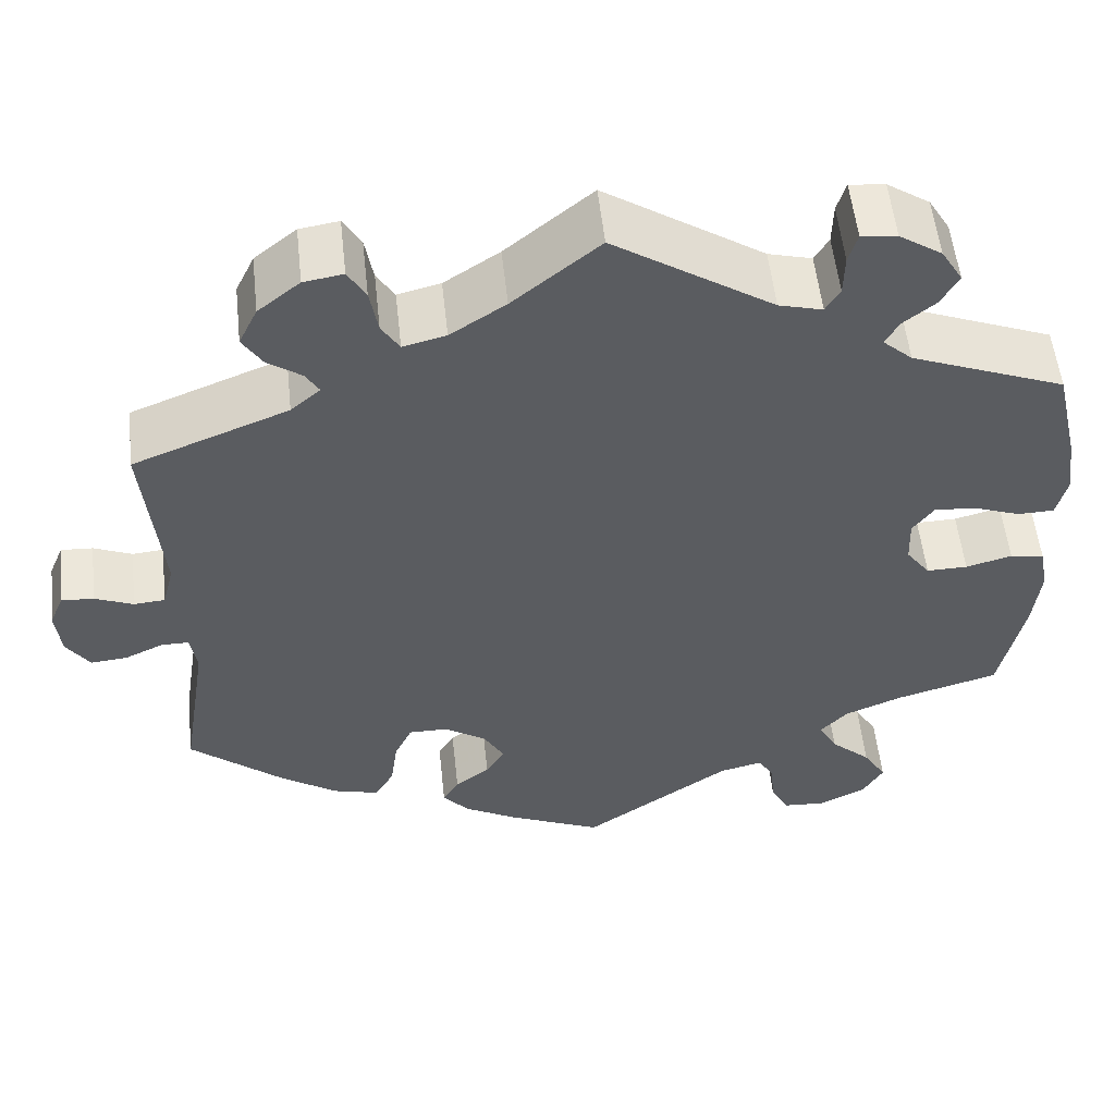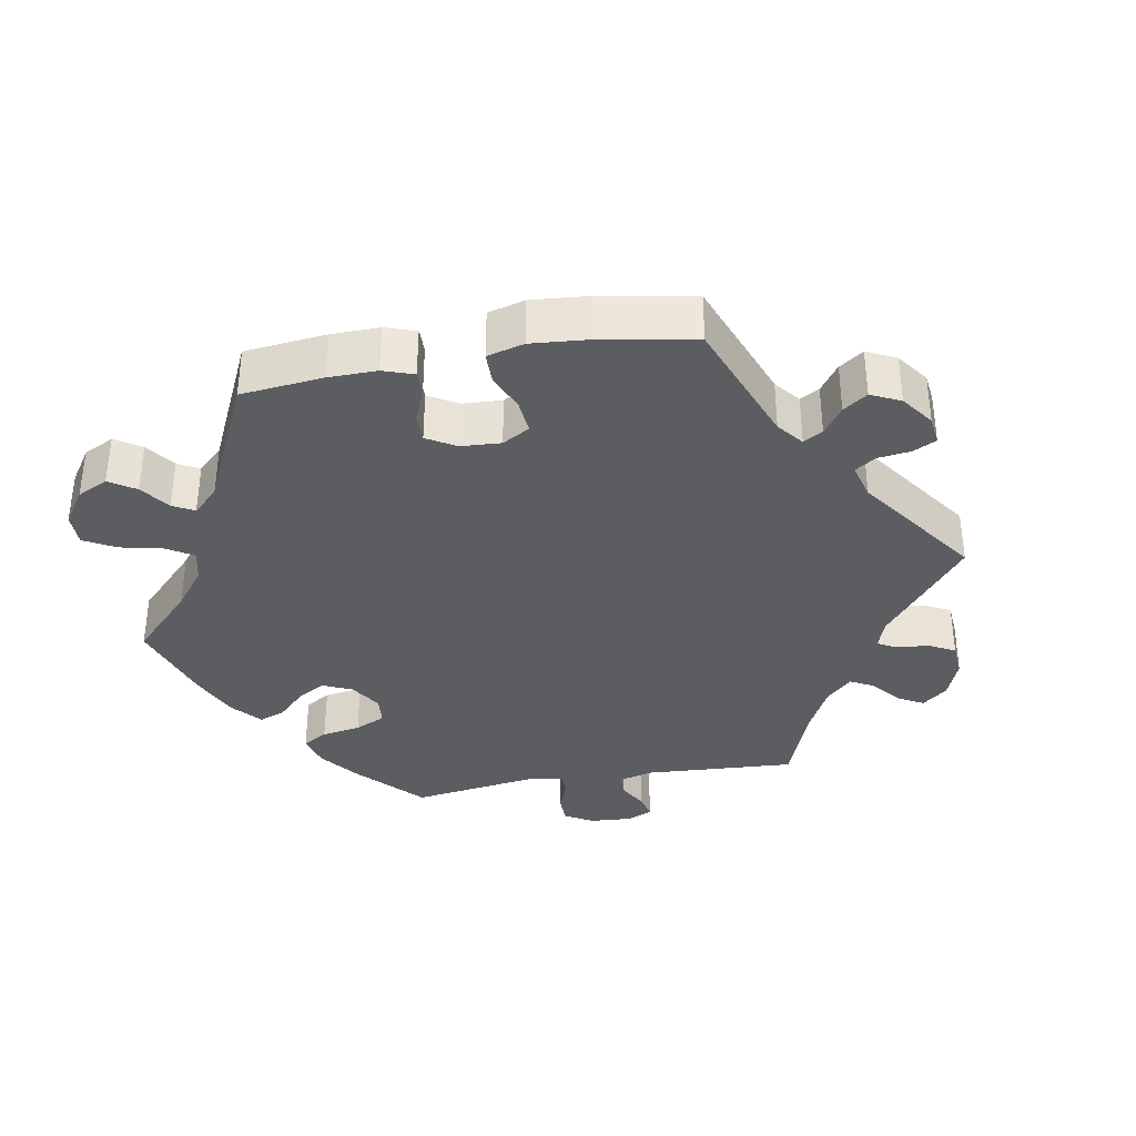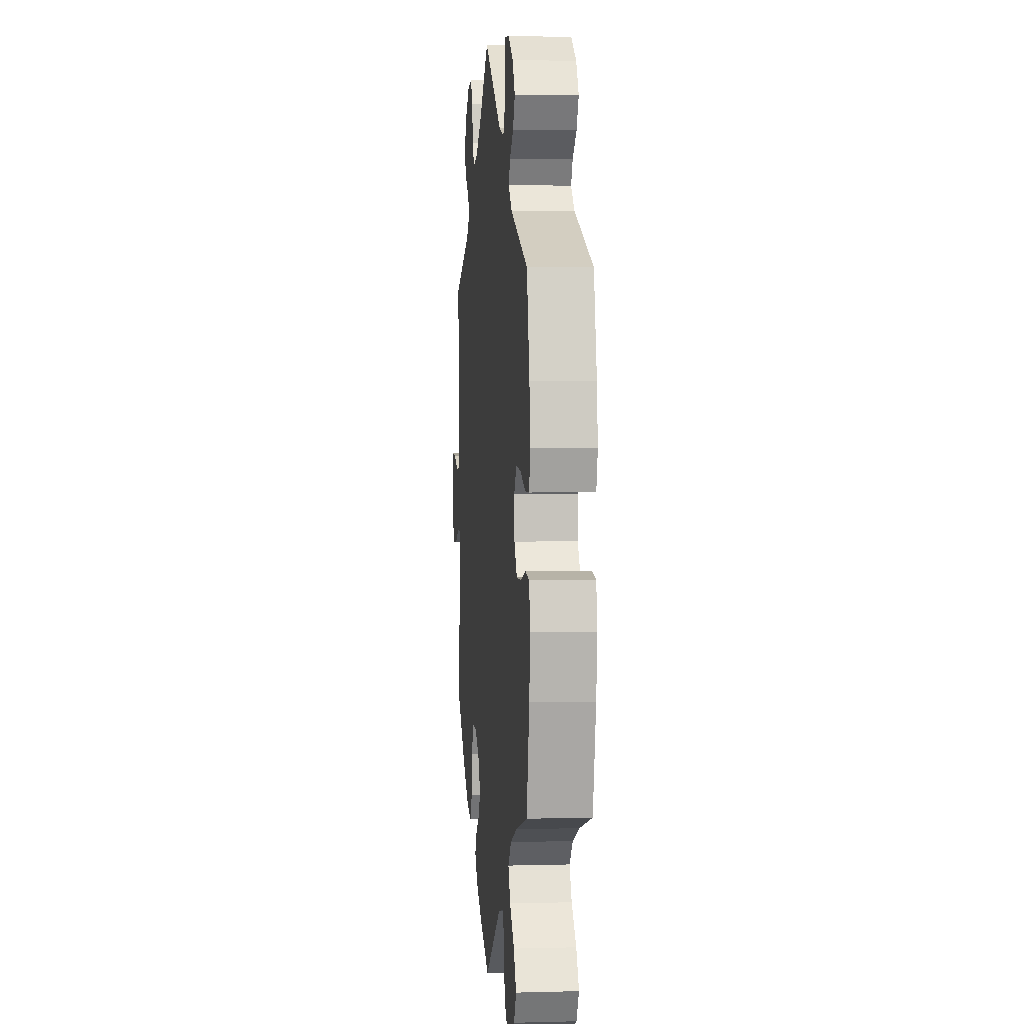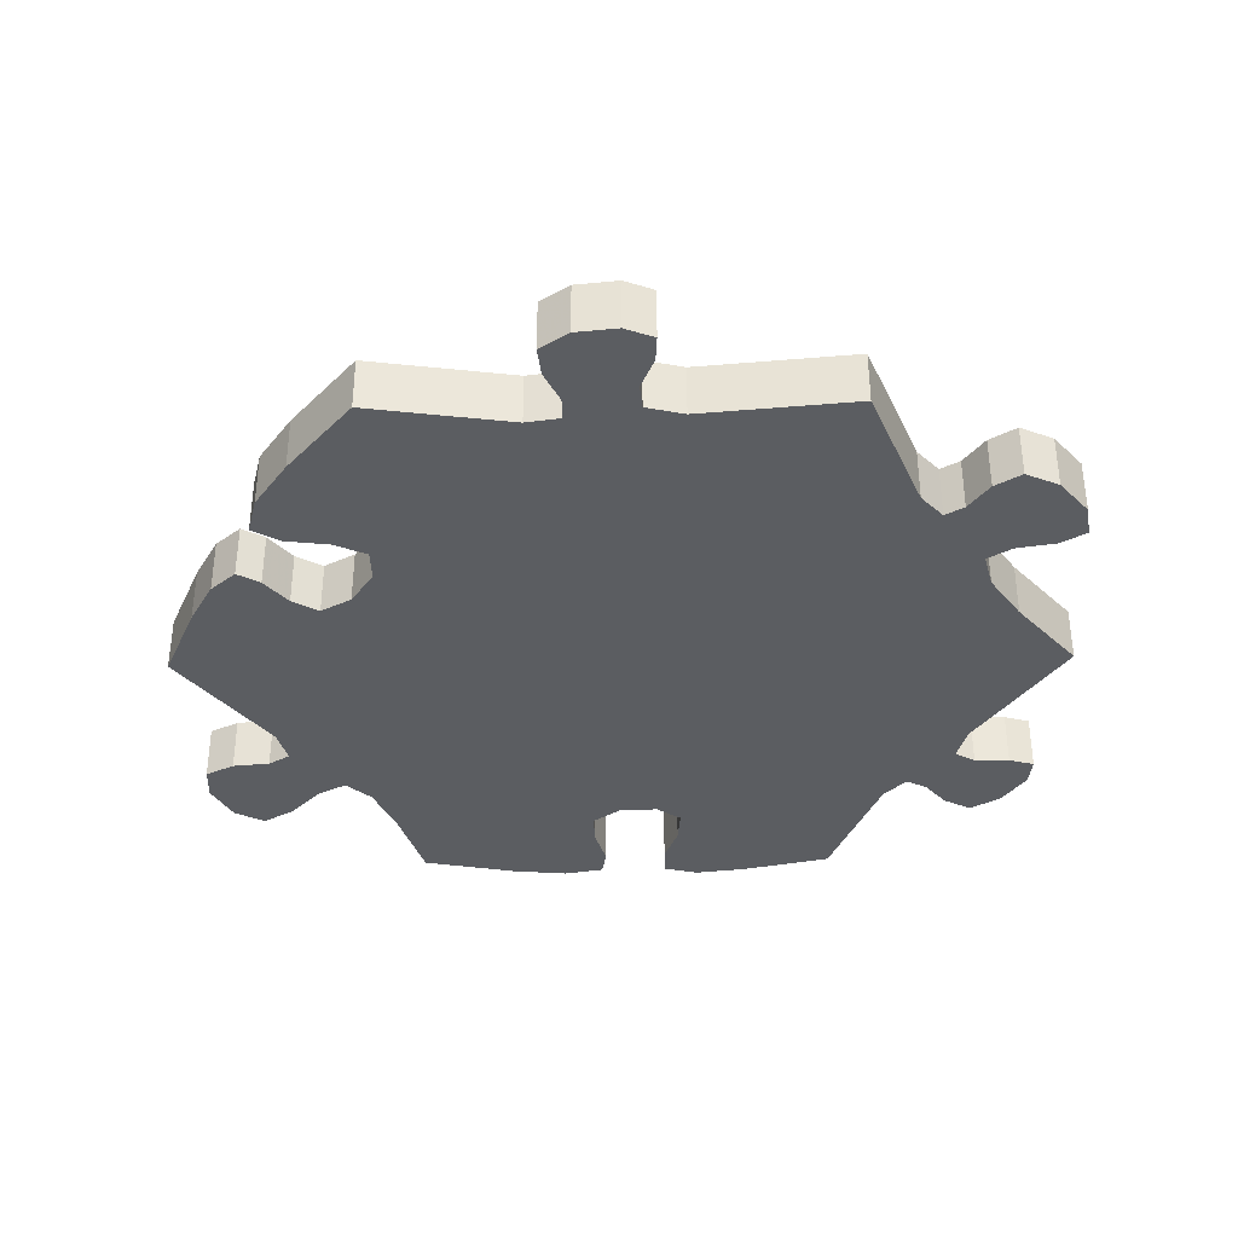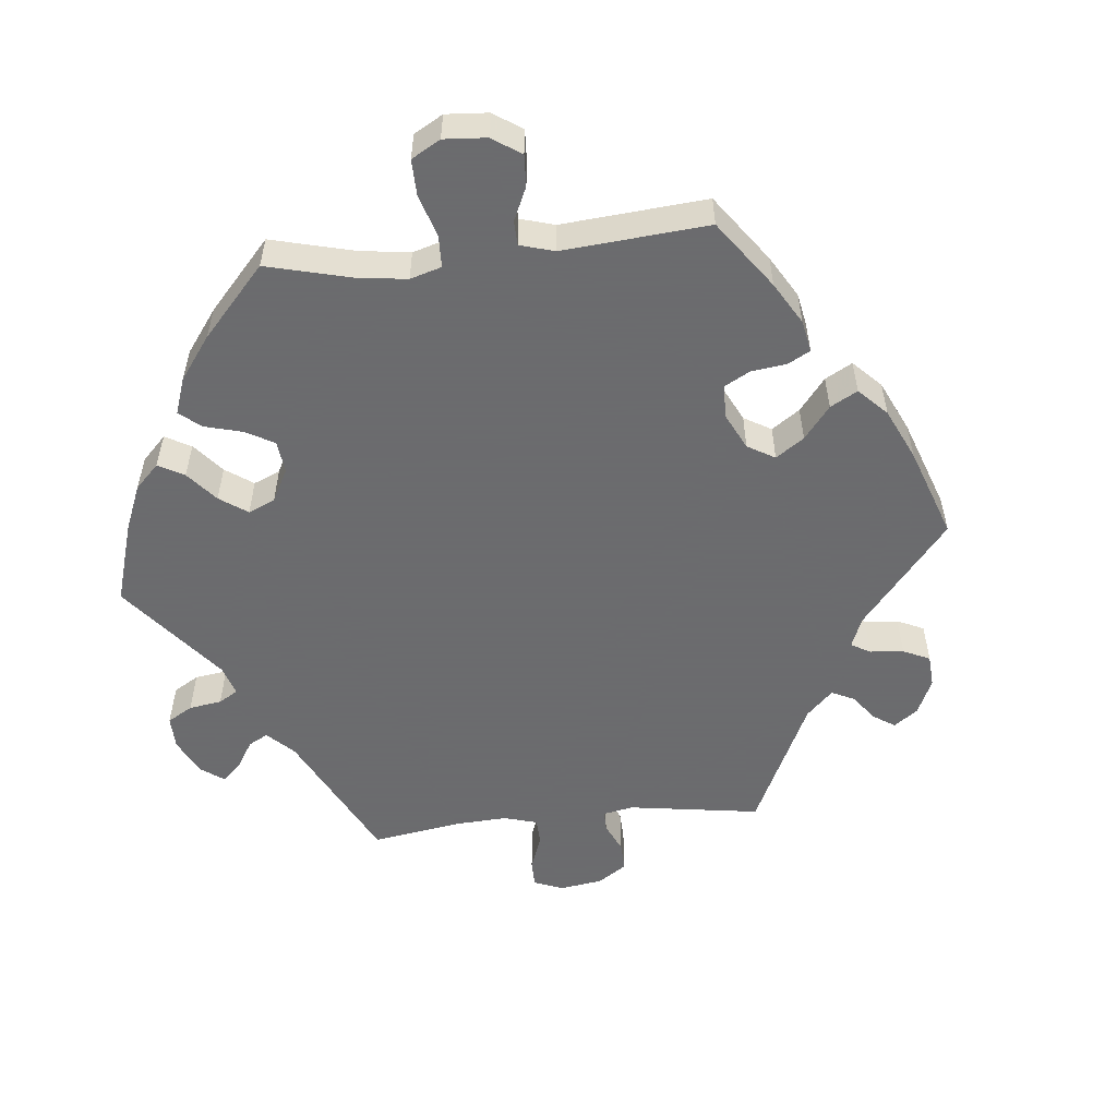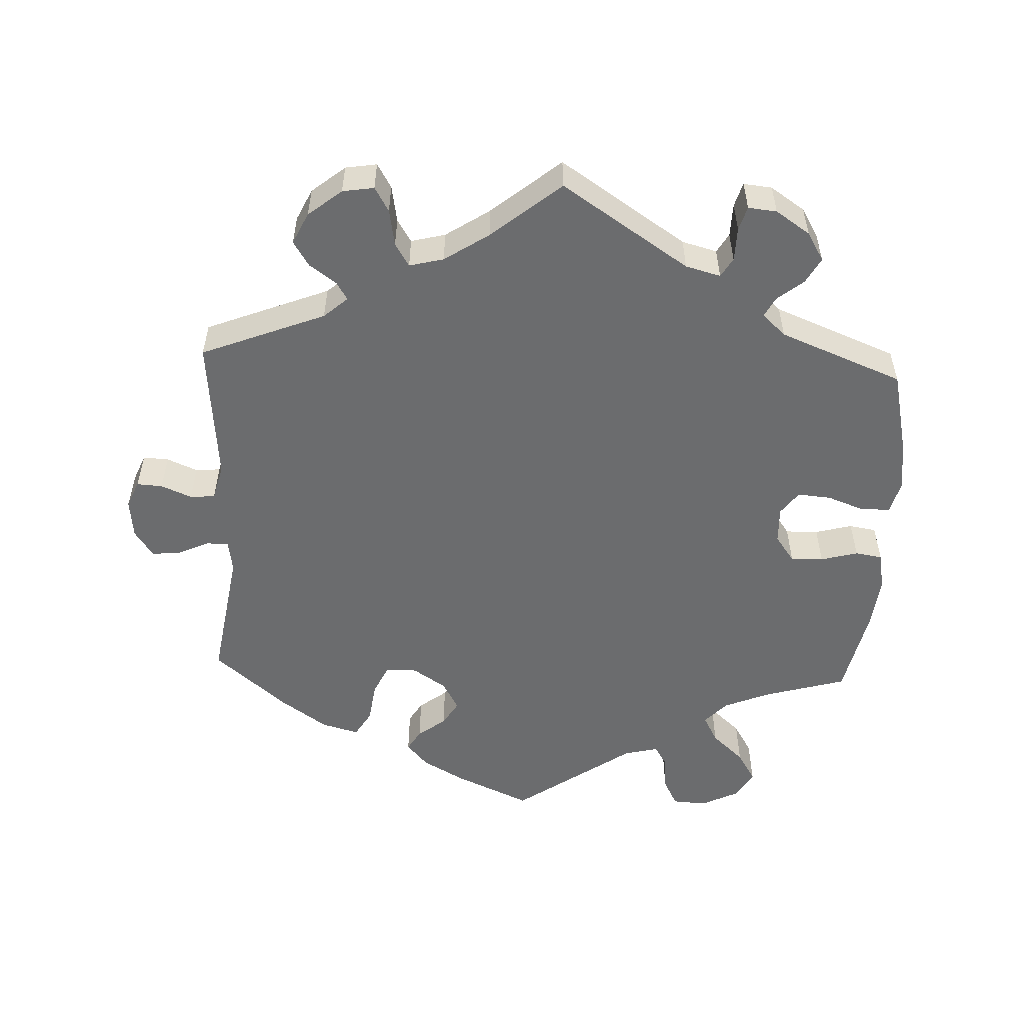
<metadata>
{"format":"obj","ext":"obj","renderer":"f3d","projection":"perspective","resolution":1024,"background":"white","views":[{"elev":54.8,"azim":-6.2,"up":"+Z"},{"elev":-35.7,"azim":-139.9,"up":"+Y"},{"elev":3.6,"azim":84.7,"up":"+Z"},{"elev":-35.9,"azim":-88.9,"up":"+Y"},{"elev":-53.5,"azim":155.8,"up":"+Y"},{"elev":-53.6,"azim":-2.6,"up":"+Y"}]}
</metadata>
<code>
v -0.327 0.07 0.358
v -0.294 0.07 0.387
v -0.309 0.07 0.412
v -0.347 0.07 0.439
v -0.369 0.07 0.474
v -0.348 0.07 0.518
v -0.301 0.07 0.556
v -0.257 0.07 0.563
v -0.237 0.07 0.529
v -0.228 0.07 0.477
v -0.208 0.07 0.445
v -0.16 0.07 0.457
v -0.098 0.07 0.498
v -0.001 0.07 0.578
v 0.177 0.07 0.461
v 0.226 0.07 0.448
v 0.242 0.07 0.475
v 0.243 0.07 0.522
v 0.253 0.07 0.556
v 0.293 0.07 0.552
v 0.341 0.07 0.52
v 0.365 0.07 0.48
v 0.345 0.07 0.444
v 0.309 0.07 0.415
v 0.294 0.07 0.387
v 0.327 0.07 0.357
v 0.5 0.07 0.289
v 0.527 0.07 0.171
v 0.536 0.07 0.102
v 0.524 0.07 0.056
v 0.483 0.07 0.055
v 0.431 0.07 0.074
v 0.384 0.07 0.078
v 0.36 0.07 0.045
v 0.362 0.07 -0.007
v 0.389 0.07 -0.044
v 0.435 0.07 -0.043
v 0.487 0.07 -0.029
v 0.525 0.07 -0.035
v 0.535 0.07 -0.088
v 0.527 0.07 -0.162
v 0.5 0.07 -0.289
v 0.385 0.07 -0.322
v 0.32 0.07 -0.349
v 0.289 0.07 -0.382
v 0.31 0.07 -0.421
v 0.355 0.07 -0.462
v 0.381 0.07 -0.505
v 0.358 0.07 -0.545
v 0.305 0.07 -0.571
v 0.257 0.07 -0.568
v 0.237 0.07 -0.529
v 0.232 0.07 -0.479
v 0.214 0.07 -0.45
v 0.166 0.07 -0.462
v 0 0.07 -0.578
v -0.106 0.07 -0.531
v -0.165 0.07 -0.498
v -0.195 0.07 -0.464
v -0.177 0.07 -0.434
v -0.138 0.07 -0.404
v -0.117 0.07 -0.369
v -0.14 0.07 -0.328
v -0.187 0.07 -0.297
v -0.231 0.07 -0.297
v -0.251 0.07 -0.34
v -0.259 0.07 -0.398
v -0.281 0.07 -0.435
v -0.333 0.07 -0.421
v -0.398 0.07 -0.376
v -0.501 0.07 -0.289
v -0.471 0.07 -0.1
v -0.478 0.07 -0.055
v -0.509 0.07 -0.055
v -0.552 0.07 -0.075
v -0.593 0.07 -0.079
v -0.619 0.07 -0.041
v -0.625 0.07 0.014
v -0.609 0.07 0.052
v -0.573 0.07 0.05
v -0.53 0.07 0.032
v -0.495 0.07 0.035
v -0.482 0.07 0.085
v -0.501 0.07 0.289
v -0.327 0 0.358
v -0.294 0 0.387
v -0.309 0 0.412
v -0.347 0 0.439
v -0.369 0 0.474
v -0.348 0 0.518
v -0.301 0 0.556
v -0.257 0 0.563
v -0.237 0 0.529
v -0.228 0 0.477
v -0.208 0 0.445
v -0.16 0 0.457
v -0.098 0 0.498
v -0.001 0 0.578
v 0.177 0 0.461
v 0.226 0 0.448
v 0.242 0 0.475
v 0.243 0 0.522
v 0.253 0 0.556
v 0.293 0 0.552
v 0.341 0 0.52
v 0.365 0 0.48
v 0.345 0 0.444
v 0.309 0 0.415
v 0.294 0 0.387
v 0.327 0 0.357
v 0.5 0 0.289
v 0.527 0 0.171
v 0.536 0 0.102
v 0.524 0 0.056
v 0.483 0 0.055
v 0.431 0 0.074
v 0.384 0 0.078
v 0.36 0 0.045
v 0.362 0 -0.007
v 0.389 0 -0.044
v 0.435 0 -0.043
v 0.487 0 -0.029
v 0.525 0 -0.035
v 0.535 0 -0.088
v 0.527 0 -0.162
v 0.5 0 -0.289
v 0.385 0 -0.322
v 0.32 0 -0.349
v 0.289 0 -0.382
v 0.31 0 -0.421
v 0.355 0 -0.462
v 0.381 0 -0.505
v 0.358 0 -0.545
v 0.305 0 -0.571
v 0.257 0 -0.568
v 0.237 0 -0.529
v 0.232 0 -0.479
v 0.214 0 -0.45
v 0.166 0 -0.462
v 0 0 -0.578
v -0.106 0 -0.531
v -0.165 0 -0.498
v -0.195 0 -0.464
v -0.177 0 -0.434
v -0.138 0 -0.404
v -0.117 0 -0.369
v -0.14 0 -0.328
v -0.187 0 -0.297
v -0.231 0 -0.297
v -0.251 0 -0.34
v -0.259 0 -0.398
v -0.281 0 -0.435
v -0.333 0 -0.421
v -0.398 0 -0.376
v -0.501 0 -0.289
v -0.471 0 -0.1
v -0.478 0 -0.055
v -0.509 0 -0.055
v -0.552 0 -0.075
v -0.593 0 -0.079
v -0.619 0 -0.041
v -0.625 0 0.014
v -0.609 0 0.052
v -0.573 0 0.05
v -0.53 0 0.032
v -0.495 0 0.035
v -0.482 0 0.085
v -0.501 0 0.289
f 83 84 1
f 82 83 1 2
f 78 79 80 81
f 78 81 82
f 77 78 82
f 74 75 76 77
f 73 74 77 82
f 69 70 71 72
f 69 72 73
f 66 67 68 69
f 65 66 69 73
f 64 65 73 82
f 58 59 60 61
f 58 61 62
f 55 56 57 58
f 54 55 58 62
f 50 51 52 53
f 50 53 54
f 49 50 54
f 46 47 48 49
f 45 46 49 54
f 44 45 54 62
f 40 41 42 43
f 37 38 39 40
f 36 37 40 43
f 35 36 43 44
f 29 30 31 32
f 29 32 33
f 26 27 28 29
f 25 26 29 33
f 21 22 23 24
f 21 24 25
f 20 21 25
f 17 18 19 20
f 16 17 20 25
f 15 16 25 33
f 13 14 15 33
f 7 8 9 10
f 7 10 11
f 6 7 11
f 3 4 5 6
f 2 3 6 11
f 63 64 82 2
f 34 35 44 62
f 12 13 33 34
f 12 34 62 63
f 2 11 12 63
f 85 168 167
f 86 85 167 166
f 165 164 163 162
f 166 165 162
f 166 162 161
f 161 160 159 158
f 166 161 158 157
f 156 155 154 153
f 157 156 153
f 153 152 151 150
f 157 153 150 149
f 166 157 149 148
f 145 144 143 142
f 146 145 142
f 142 141 140 139
f 146 142 139 138
f 137 136 135 134
f 138 137 134
f 138 134 133
f 133 132 131 130
f 138 133 130 129
f 146 138 129 128
f 127 126 125 124
f 124 123 122 121
f 127 124 121 120
f 128 127 120 119
f 116 115 114 113
f 117 116 113
f 113 112 111 110
f 117 113 110 109
f 108 107 106 105
f 109 108 105
f 109 105 104
f 104 103 102 101
f 109 104 101 100
f 117 109 100 99
f 117 99 98 97
f 94 93 92 91
f 95 94 91
f 95 91 90
f 90 89 88 87
f 95 90 87 86
f 86 166 148 147
f 146 128 119 118
f 118 117 97 96
f 147 146 118 96
f 147 96 95 86
f 1 85 86 2
f 2 86 87 3
f 3 87 88 4
f 4 88 89 5
f 5 89 90 6
f 6 90 91 7
f 7 91 92 8
f 8 92 93 9
f 9 93 94 10
f 10 94 95 11
f 11 95 96 12
f 12 96 97 13
f 13 97 98 14
f 14 98 99 15
f 15 99 100 16
f 16 100 101 17
f 17 101 102 18
f 18 102 103 19
f 19 103 104 20
f 20 104 105 21
f 21 105 106 22
f 22 106 107 23
f 23 107 108 24
f 24 108 109 25
f 25 109 110 26
f 26 110 111 27
f 27 111 112 28
f 28 112 113 29
f 29 113 114 30
f 30 114 115 31
f 31 115 116 32
f 32 116 117 33
f 33 117 118 34
f 34 118 119 35
f 35 119 120 36
f 36 120 121 37
f 37 121 122 38
f 38 122 123 39
f 39 123 124 40
f 40 124 125 41
f 41 125 126 42
f 42 126 127 43
f 43 127 128 44
f 44 128 129 45
f 45 129 130 46
f 46 130 131 47
f 47 131 132 48
f 48 132 133 49
f 49 133 134 50
f 50 134 135 51
f 51 135 136 52
f 52 136 137 53
f 53 137 138 54
f 54 138 139 55
f 55 139 140 56
f 56 140 141 57
f 57 141 142 58
f 58 142 143 59
f 59 143 144 60
f 60 144 145 61
f 61 145 146 62
f 62 146 147 63
f 63 147 148 64
f 64 148 149 65
f 65 149 150 66
f 66 150 151 67
f 67 151 152 68
f 68 152 153 69
f 69 153 154 70
f 70 154 155 71
f 71 155 156 72
f 72 156 157 73
f 73 157 158 74
f 74 158 159 75
f 75 159 160 76
f 76 160 161 77
f 77 161 162 78
f 78 162 163 79
f 79 163 164 80
f 80 164 165 81
f 81 165 166 82
f 82 166 167 83
f 83 167 168 84
f 84 168 85 1

</code>
